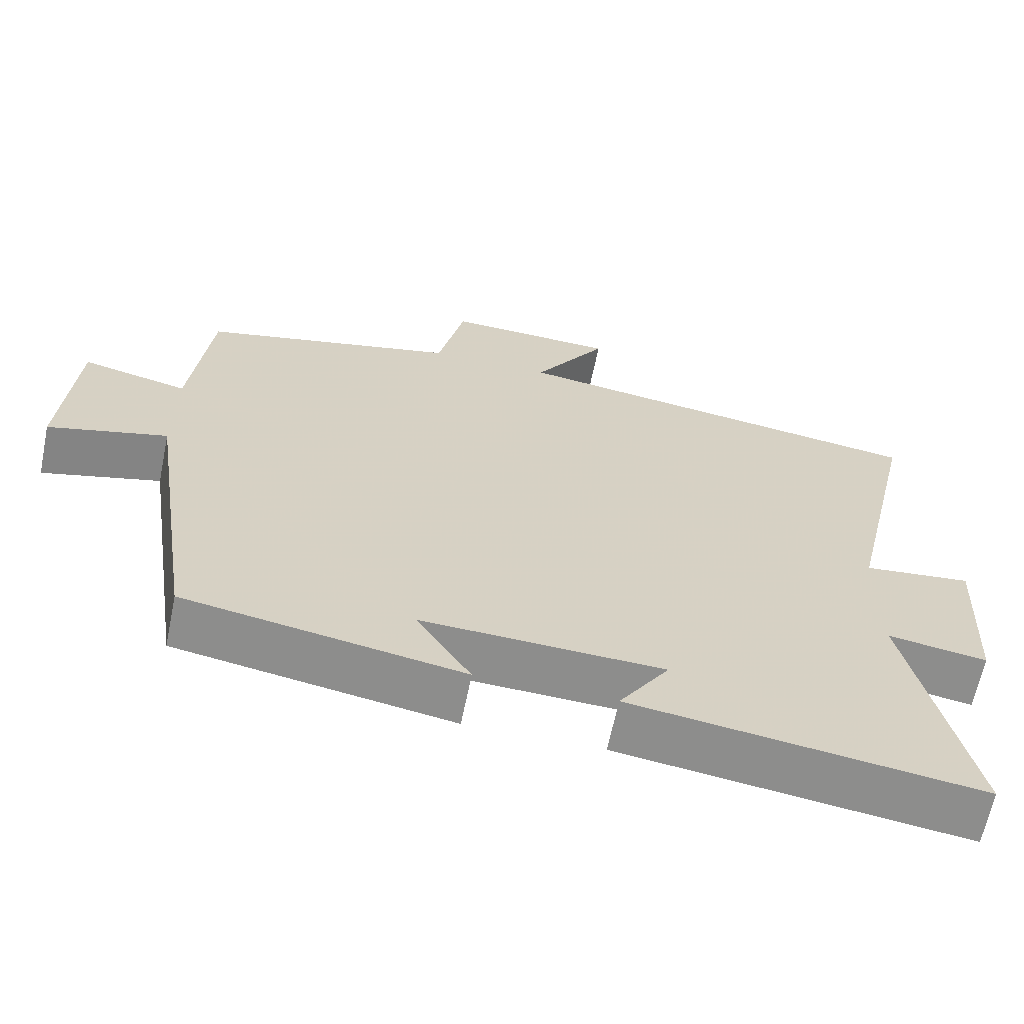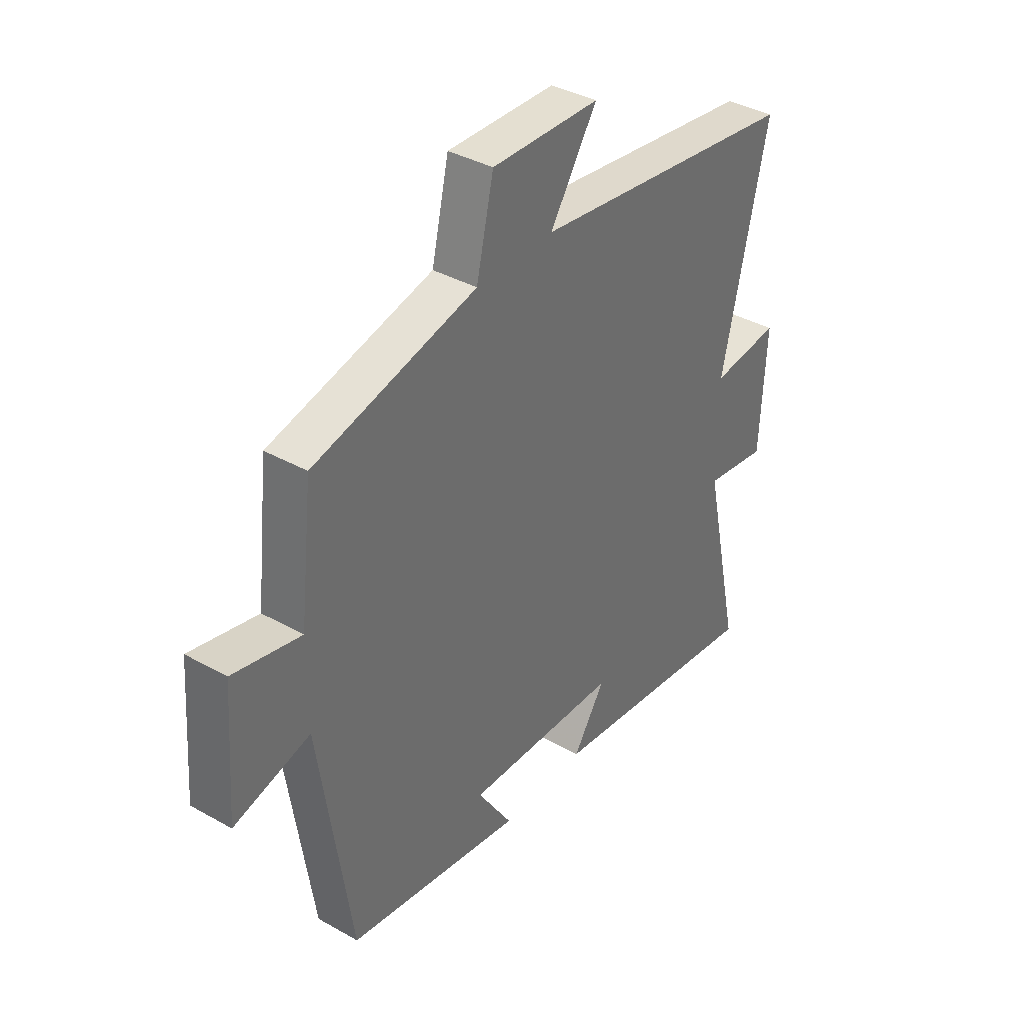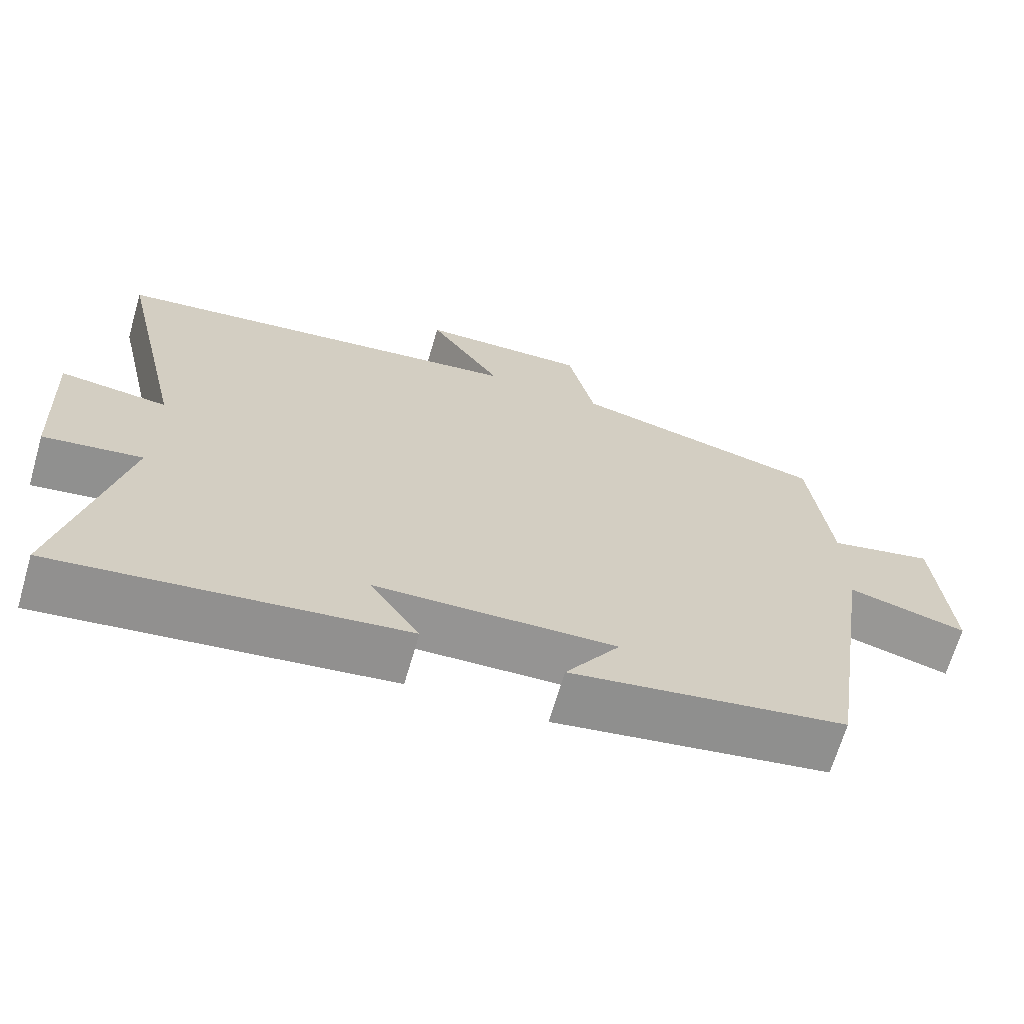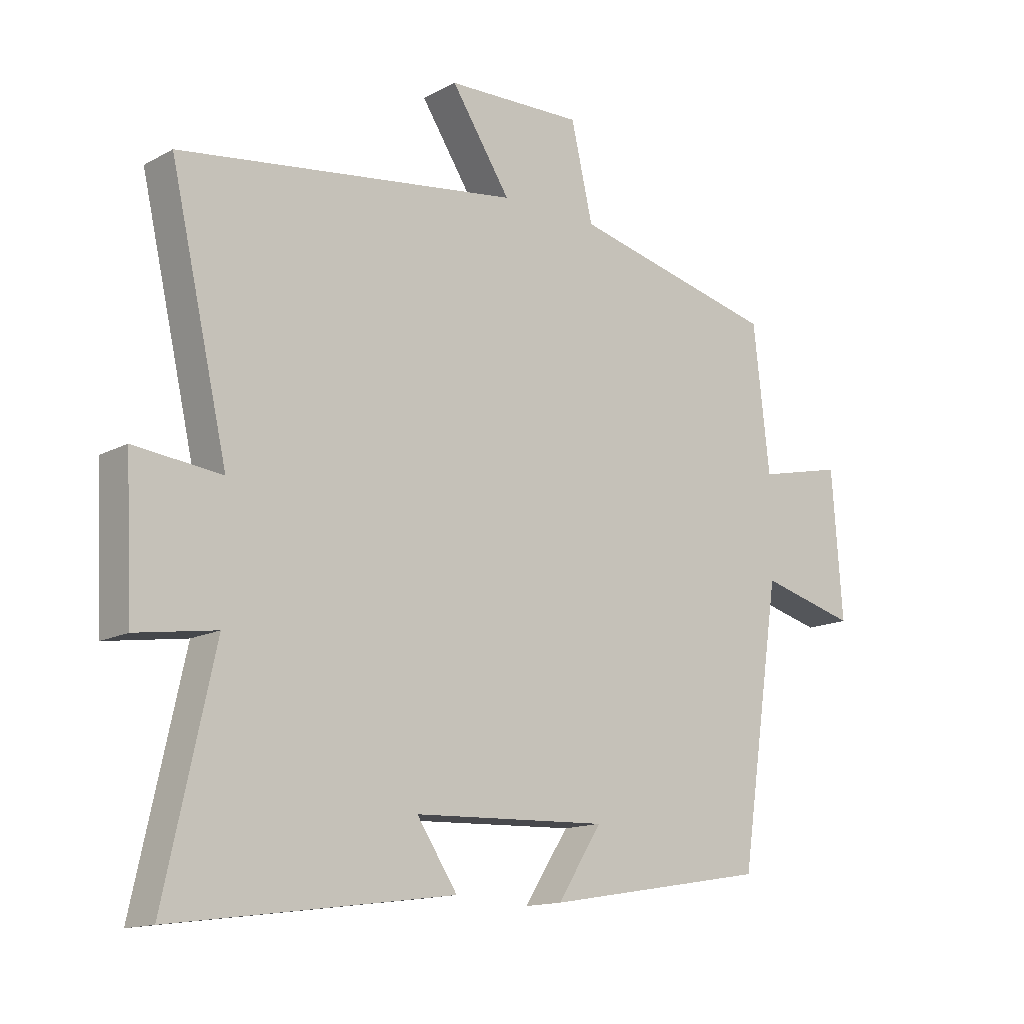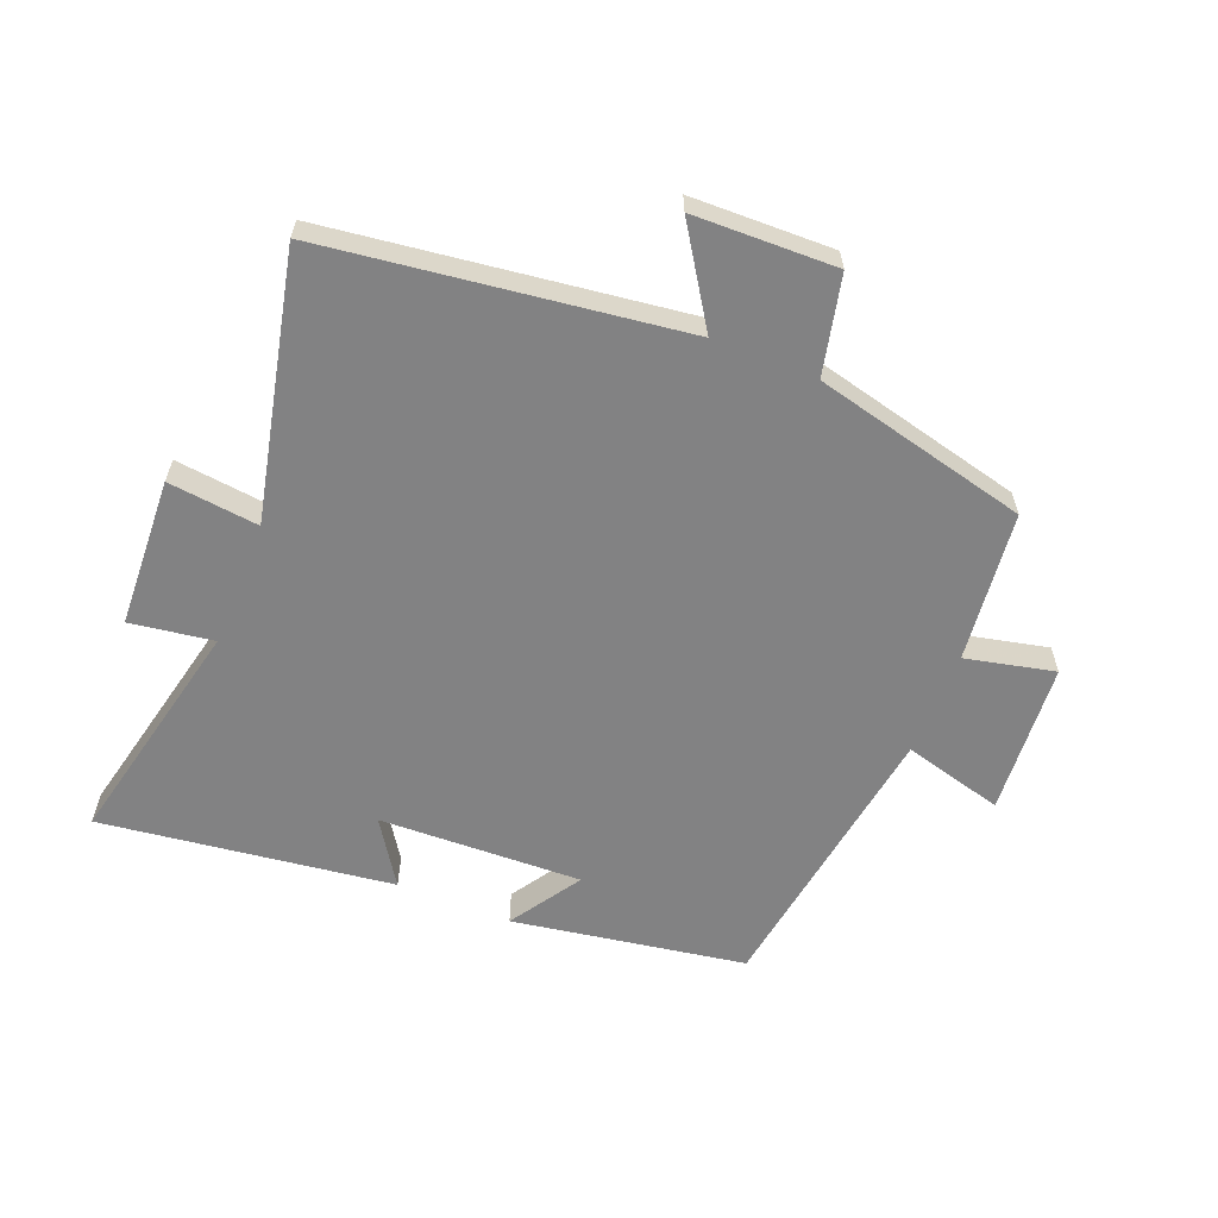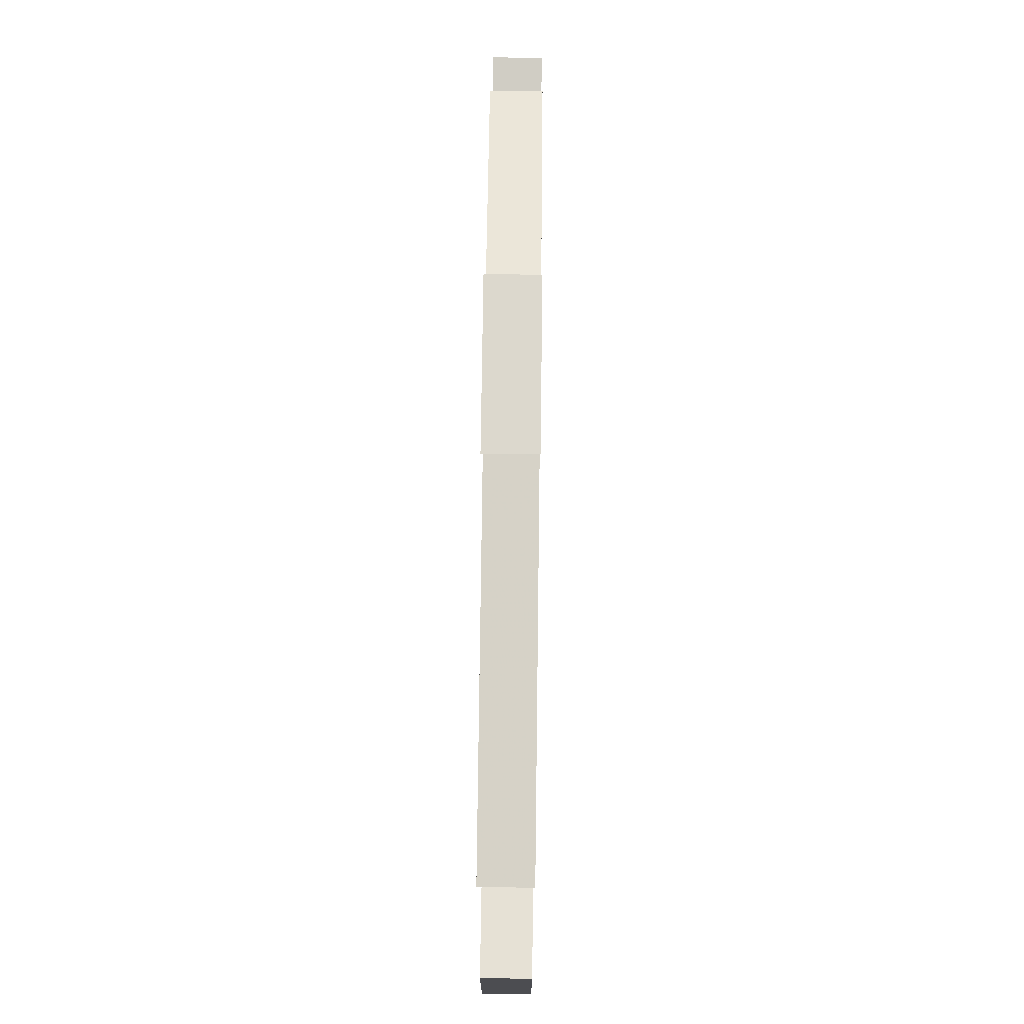
<metadata>
{"format":"obj","ext":"obj","renderer":"f3d","projection":"perspective","resolution":1024,"background":"white","views":[{"elev":-64.3,"azim":168.4,"up":"+Z"},{"elev":37.8,"azim":125.7,"up":"+Z"},{"elev":-67.5,"azim":-16.3,"up":"+Z"},{"elev":-14.0,"azim":-40.4,"up":"+Z"},{"elev":-60.9,"azim":-22.0,"up":"+Y"},{"elev":70.9,"azim":-89.3,"up":"+Z"}]}
</metadata>
<code>
v -0.581 0.07 -0.562
v -0.5 0.07 -0.194
v -0.632 0.07 -0.214
v -0.644 0.07 0.022
v -0.5 0.07 0.006
v -0.595 0.07 0.424
v -0.032 0.07 0.5
v -0.13 0.07 0.65
v 0.096 0.07 0.656
v 0.132 0.07 0.5
v 0.473 0.07 0.418
v 0.5 0.07 0.18
v 0.641 0.07 0.212
v 0.659 0.07 -0.03
v 0.5 0.07 0.012
v 0.433 0.07 -0.438
v 0.064 0.07 -0.5
v 0.137 0.07 -0.387
v -0.185 0.07 -0.399
v -0.118 0.07 -0.5
v -0.581 0 -0.562
v -0.5 0 -0.194
v -0.632 0 -0.214
v -0.644 0 0.022
v -0.5 0 0.006
v -0.595 0 0.424
v -0.032 0 0.5
v -0.13 0 0.65
v 0.096 0 0.656
v 0.132 0 0.5
v 0.473 0 0.418
v 0.5 0 0.18
v 0.641 0 0.212
v 0.659 0 -0.03
v 0.5 0 0.012
v 0.433 0 -0.438
v 0.064 0 -0.5
v 0.137 0 -0.387
v -0.185 0 -0.399
v -0.118 0 -0.5
f 19 20 1 2
f 18 19 2
f 15 16 17 18
f 15 18 2
f 12 13 14 15
f 15 2 3
f 12 15 3
f 11 12 3
f 10 11 3
f 7 8 9 10
f 5 6 7 10
f 5 10 3
f 3 4 5
f 22 21 40 39
f 22 39 38
f 38 37 36 35
f 22 38 35
f 35 34 33 32
f 23 22 35
f 23 35 32
f 23 32 31
f 23 31 30
f 30 29 28 27
f 30 27 26 25
f 23 30 25
f 25 24 23
f 1 21 22 2
f 2 22 23 3
f 3 23 24 4
f 4 24 25 5
f 5 25 26 6
f 6 26 27 7
f 7 27 28 8
f 8 28 29 9
f 9 29 30 10
f 10 30 31 11
f 11 31 32 12
f 12 32 33 13
f 13 33 34 14
f 14 34 35 15
f 15 35 36 16
f 16 36 37 17
f 17 37 38 18
f 18 38 39 19
f 19 39 40 20
f 20 40 21 1

</code>
